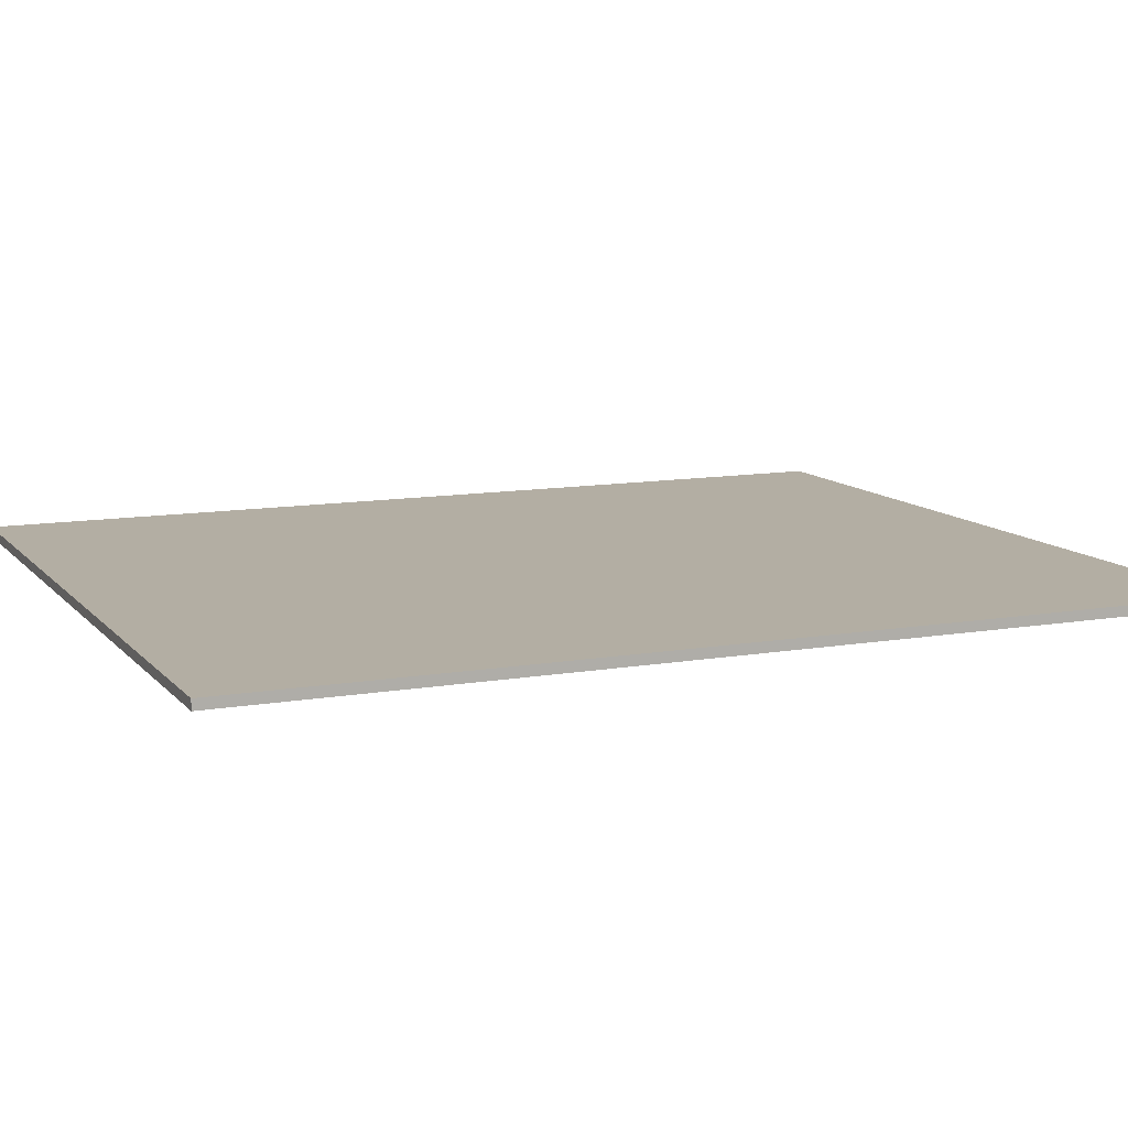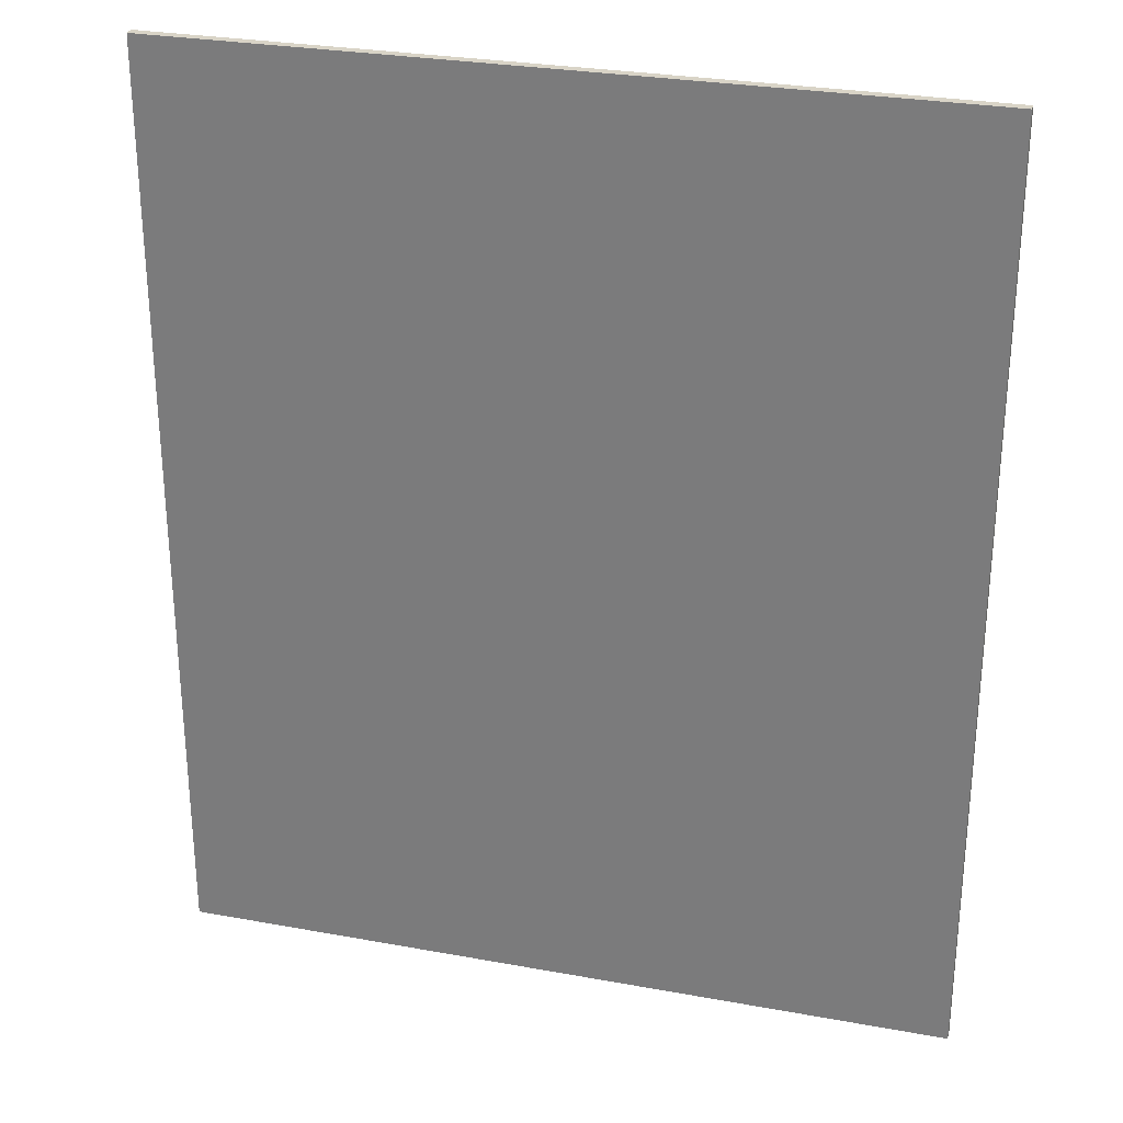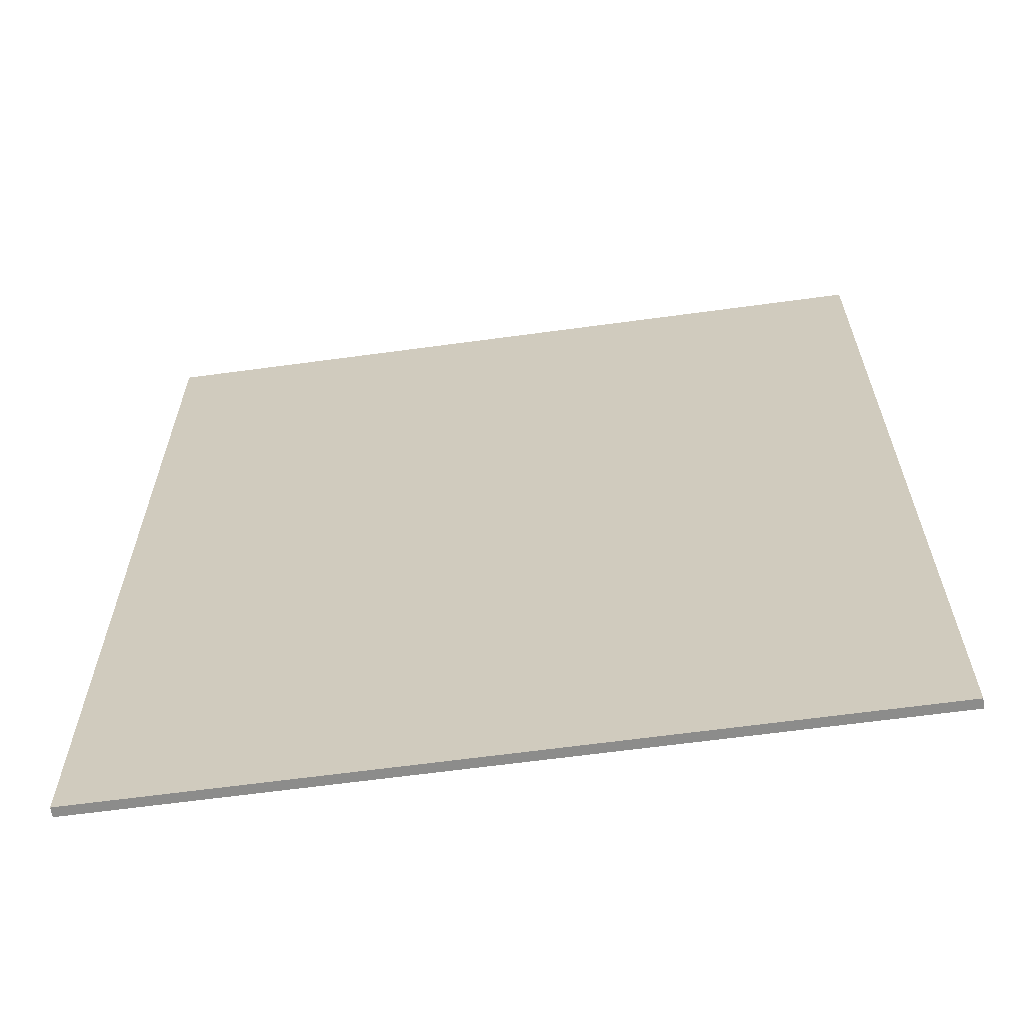
<metadata>
{"format":"obj","ext":"obj","renderer":"f3d","projection":"perspective","resolution":1024,"background":"white","views":[{"elev":11.0,"azim":66.6,"up":"+Y"},{"elev":28.4,"azim":15.4,"up":"+Z"},{"elev":-64.1,"azim":7.8,"up":"+Z"}]}
</metadata>
<code>
v 0.5 0 0.6
v 0.5 0 -0.6
v -0.5 0 -0.6
v -0.5 0 0.6
v -0.5 -0.0125 0.6
v 0.5 -0.0125 0.6
v 0.5 0 0.6
v -0.5 0 0.6
v -0.5 -0.0125 -0.6
v -0.5 -0.0125 0.6
v -0.5 0 0.6
v -0.5 0 -0.6
v 0.5 -0.0125 -0.6
v -0.5 -0.0125 -0.6
v -0.5 0 -0.6
v 0.5 0 -0.6
v 0.5 -0.0125 0.6
v 0.5 -0.0125 -0.6
v 0.5 0 -0.6
v 0.5 0 0.6
v -0.5 -0.0125 -0.6
v -0.448 -0.0125 -0.009405
v -0.5 -0.0125 0.6
v -0.5 -0.0125 0.6
v -0.448 -0.0125 -0.009405
v -0.4459 -0.0125 0.04849
v -0.5 -0.0125 0.6
v -0.4459 -0.0125 0.04849
v -0.4394 -0.0125 0.1053
v -0.5 -0.0125 0.6
v -0.4394 -0.0125 0.1053
v -0.427 -0.0125 0.1643
v -0.5 -0.0125 0.6
v -0.427 -0.0125 0.1643
v -0.4109 -0.0125 0.2162
v -0.5 -0.0125 0.6
v -0.4109 -0.0125 0.2162
v -0.3884 -0.0125 0.2695
v -0.5 -0.0125 0.6
v -0.3884 -0.0125 0.2695
v -0.3612 -0.0125 0.3196
v -0.5 -0.0125 0.6
v -0.3612 -0.0125 0.3196
v -0.3332 -0.0125 0.3605
v -0.5 -0.0125 0.6
v -0.3332 -0.0125 0.3605
v -0.3017 -0.0125 0.3986
v -0.5 -0.0125 0.6
v -0.3017 -0.0125 0.3986
v -0.2654 -0.0125 0.4341
v -0.5 -0.0125 0.6
v -0.2654 -0.0125 0.4341
v -0.2289 -0.0125 0.4634
v -0.5 -0.0125 0.6
v -0.2289 -0.0125 0.4634
v -0.1872 -0.0125 0.4898
v -0.5 -0.0125 0.6
v -0.1872 -0.0125 0.4898
v -0.1411 -0.0125 0.5128
v -0.5 -0.0125 0.6
v -0.1411 -0.0125 0.5128
v -0.0903 -0.0125 0.5316
v -0.5 -0.0125 0.6
v -0.0903 -0.0125 0.5316
v -0.03986 -0.0125 0.5441
v -0.5 -0.0125 0.6
v -0.03986 -0.0125 0.5441
v 0.00703 -0.0125 0.5508
v -0.5 -0.0125 0.6
v 0.00703 -0.0125 0.5508
v 0.05665 -0.0125 0.553
v -0.5 -0.0125 0.6
v 0.05665 -0.0125 0.553
v 0.1035 -0.0125 0.551
v 0.5 -0.0125 0.6
v 0.5 -0.0125 0.6
v 0.1035 -0.0125 0.551
v 0.1561 -0.0125 0.543
v 0.5 -0.0125 0.6
v 0.1561 -0.0125 0.543
v 0.1987 -0.0125 0.531
v 0.35 -0.0125 0.525
v 0.5 -0.0125 0.6
v 0.35 -0.0125 0.525
v 0.406 -0.0125 0.525
v 0.5 -0.0125 0.6
v 0.406 -0.0125 0.525
v 0.406 -0.0125 0.147
v 0.5 -0.0125 0.6
v 0.406 -0.0125 0.147
v 0.448 -0.0125 -0.2581
v 0.5 -0.0125 -0.6
v 0.35 -0.0125 0.525
v 0.1987 -0.0125 0.531
v 0.2525 -0.0125 0.5098
v 0.35 -0.0125 0.525
v 0.2525 -0.0125 0.5098
v 0.3044 -0.0125 0.4835
v 0.35 -0.0125 0.525
v 0.3044 -0.0125 0.4835
v 0.3194 -0.0125 0.4749
v 0.5 -0.0125 -0.6
v 0.448 -0.0125 -0.2581
v 0.4291 -0.0125 -0.3013
v 0.5 -0.0125 -0.6
v 0.4291 -0.0125 -0.3013
v 0.4033 -0.0125 -0.3499
v 0.5 -0.0125 -0.6
v 0.4033 -0.0125 -0.3499
v 0.3761 -0.0125 -0.3914
v 0.5 -0.0125 -0.6
v 0.3761 -0.0125 -0.3914
v 0.3464 -0.0125 -0.4275
v 0.5 -0.0125 -0.6
v 0.3464 -0.0125 -0.4275
v 0.315 -0.0125 -0.4582
v 0.5 -0.0125 -0.6
v 0.315 -0.0125 -0.4582
v 0.281 -0.0125 -0.4839
v 0.5 -0.0125 -0.6
v 0.281 -0.0125 -0.4839
v 0.2438 -0.0125 -0.5055
v 0.5 -0.0125 -0.6
v 0.2438 -0.0125 -0.5055
v 0.2002 -0.0125 -0.5246
v 0.5 -0.0125 -0.6
v 0.2002 -0.0125 -0.5246
v 0.1537 -0.0125 -0.5386
v 0.5 -0.0125 -0.6
v 0.1537 -0.0125 -0.5386
v 0.106 -0.0125 -0.5479
v 0.5 -0.0125 -0.6
v 0.106 -0.0125 -0.5479
v 0.05296 -0.0125 -0.5524
v 0.5 -0.0125 -0.6
v 0.05296 -0.0125 -0.5524
v 0.02932 -0.0125 -0.553
v -0.5 -0.0125 -0.6
v -0.5 -0.0125 -0.6
v 0.02932 -0.0125 -0.553
v -0.0197 -0.0125 -0.5504
v -0.5 -0.0125 -0.6
v -0.0197 -0.0125 -0.5504
v -0.06577 -0.0125 -0.543
v -0.5 -0.0125 -0.6
v -0.06577 -0.0125 -0.543
v -0.1129 -0.0125 -0.5302
v -0.5 -0.0125 -0.6
v -0.1129 -0.0125 -0.5302
v -0.1615 -0.0125 -0.5111
v -0.5 -0.0125 -0.6
v -0.1615 -0.0125 -0.5111
v -0.2063 -0.0125 -0.4871
v -0.5 -0.0125 -0.6
v -0.2063 -0.0125 -0.4871
v -0.2493 -0.0125 -0.4577
v -0.5 -0.0125 -0.6
v -0.2493 -0.0125 -0.4577
v -0.2884 -0.0125 -0.4234
v -0.5 -0.0125 -0.6
v -0.2884 -0.0125 -0.4234
v -0.3036 -0.0125 -0.4084
v -0.5 -0.0125 -0.6
v -0.3036 -0.0125 -0.4084
v -0.3384 -0.0125 -0.3668
v -0.5 -0.0125 -0.6
v -0.3384 -0.0125 -0.3668
v -0.3651 -0.0125 -0.3268
v -0.5 -0.0125 -0.6
v -0.3651 -0.0125 -0.3268
v -0.389 -0.0125 -0.2824
v -0.5 -0.0125 -0.6
v -0.389 -0.0125 -0.2824
v -0.4119 -0.0125 -0.2291
v -0.5 -0.0125 -0.6
v -0.4119 -0.0125 -0.2291
v -0.4286 -0.0125 -0.1746
v -0.5 -0.0125 -0.6
v -0.4286 -0.0125 -0.1746
v -0.4399 -0.0125 -0.1195
v -0.5 -0.0125 -0.6
v -0.4399 -0.0125 -0.1195
v -0.4464 -0.0125 -0.05969
v -0.5 -0.0125 -0.6
v -0.4464 -0.0125 -0.05969
v -0.448 -0.0125 -0.009405
v -0.2647 -0.0125 0.05732
v -0.266 -0.0125 0.004595
v -0.2639 -0.0125 -0.05367
v -0.2569 -0.0125 -0.1119
v -0.2647 -0.0125 0.05732
v -0.2569 -0.0125 -0.1119
v -0.2439 -0.0125 -0.1721
v -0.2592 -0.0125 0.1203
v -0.2489 -0.0125 0.1837
v -0.2592 -0.0125 0.1203
v -0.2439 -0.0125 -0.1721
v -0.2278 -0.0125 -0.2216
v -0.2489 -0.0125 0.1837
v -0.2278 -0.0125 -0.2216
v -0.2055 -0.0125 -0.2721
v -0.2346 -0.0125 0.2396
v -0.2188 -0.0125 0.2855
v -0.2346 -0.0125 0.2396
v -0.2055 -0.0125 -0.2721
v -0.1816 -0.0125 -0.3134
v -0.2188 -0.0125 0.2855
v -0.1816 -0.0125 -0.3134
v -0.1684 -0.0125 -0.3329
v -0.1984 -0.0125 0.3303
v -0.1748 -0.0125 0.3693
v -0.1984 -0.0125 0.3303
v -0.1684 -0.0125 -0.3329
v -0.1418 -0.0125 -0.3655
v -0.1748 -0.0125 0.3693
v -0.1418 -0.0125 -0.3655
v -0.1075 -0.0125 -0.3982
v -0.1457 -0.0125 0.4051
v -0.1159 -0.0125 0.433
v -0.1457 -0.0125 0.4051
v -0.1075 -0.0125 -0.3982
v -0.07571 -0.0125 -0.4219
v -0.1159 -0.0125 0.433
v -0.07571 -0.0125 -0.4219
v -0.03919 -0.0125 -0.4422
v -0.08266 -0.0125 0.4566
v -0.04777 -0.0125 0.4746
v -0.08266 -0.0125 0.4566
v -0.03919 -0.0125 -0.4422
v 0.000725 -0.0125 -0.4573
v -0.04777 -0.0125 0.4746
v 0.000725 -0.0125 -0.4573
v 0.04038 -0.0125 -0.4659
v -0.01073 -0.0125 0.4873
v 0.02597 -0.0125 0.4946
v -0.01073 -0.0125 0.4873
v 0.04038 -0.0125 -0.4659
v 0.08619 -0.0125 -0.469
v 0.02597 -0.0125 0.4946
v 0.08619 -0.0125 -0.469
v 0.1261 -0.0125 -0.4667
v 0.06453 -0.0125 0.497
v 0.09055 -0.0125 0.4955
v 0.06453 -0.0125 0.497
v 0.1261 -0.0125 -0.4667
v 0.1637 -0.0125 -0.4597
v 0.09055 -0.0125 0.4955
v 0.1637 -0.0125 -0.4597
v 0.2019 -0.0125 -0.4471
v 0.1219 -0.0125 0.49
v 0.1505 -0.0125 0.4802
v 0.1219 -0.0125 0.49
v 0.2019 -0.0125 -0.4471
v 0.2376 -0.0125 -0.4299
v 0.1505 -0.0125 0.4802
v 0.2376 -0.0125 -0.4299
v 0.2686 -0.0125 -0.4095
v 0.1794 -0.0125 0.4647
v 0.2079 -0.0125 0.4435
v 0.1794 -0.0125 0.4647
v 0.2686 -0.0125 -0.4095
v 0.282 -0.0125 -0.3988
v 0.2079 -0.0125 0.4435
v 0.282 -0.0125 -0.3988
v 0.3142 -0.0125 -0.366
v 0.2371 -0.0125 0.4144
v 0.2594 -0.0125 0.3848
v 0.2371 -0.0125 0.4144
v 0.3142 -0.0125 -0.366
v 0.3402 -0.0125 -0.3327
v 0.2594 -0.0125 0.3848
v 0.3402 -0.0125 -0.3327
v 0.3633 -0.0125 -0.2955
v 0.2689 -0.0125 0.37
v 0.2912 -0.0125 0.3289
v 0.2689 -0.0125 0.37
v 0.3633 -0.0125 -0.2955
v 0.384 -0.0125 -0.2521
v 0.2912 -0.0125 0.3289
v 0.384 -0.0125 -0.2521
v 0.392 -0.0125 -0.231
v 0.3098 -0.0125 0.2843
v 0.392 -0.0125 -0.231
v 0.35 -0.0125 0.147
v 0.3325 -0.0125 0.2166
v 0.3098 -0.0125 0.2843
v 0.392 -0.0125 -0.231
v 0.448 -0.0125 -0.2581
v 0.406 -0.0125 0.147
v 0.35 -0.0125 0.147
v 0.4291 -0.0125 -0.3013
v 0.448 -0.0125 -0.2581
v 0.392 -0.0125 -0.231
v 0.384 -0.0125 -0.2521
v 0.4291 -0.0125 -0.3013
v 0.384 -0.0125 -0.2521
v 0.3633 -0.0125 -0.2955
v 0.4033 -0.0125 -0.3499
v 0.3761 -0.0125 -0.3914
v 0.4033 -0.0125 -0.3499
v 0.3633 -0.0125 -0.2955
v 0.3402 -0.0125 -0.3327
v 0.3761 -0.0125 -0.3914
v 0.3402 -0.0125 -0.3327
v 0.3142 -0.0125 -0.366
v 0.3464 -0.0125 -0.4275
v 0.315 -0.0125 -0.4582
v 0.3464 -0.0125 -0.4275
v 0.3142 -0.0125 -0.366
v 0.282 -0.0125 -0.3988
v 0.315 -0.0125 -0.4582
v 0.282 -0.0125 -0.3988
v 0.2686 -0.0125 -0.4095
v 0.281 -0.0125 -0.4839
v 0.2438 -0.0125 -0.5055
v 0.281 -0.0125 -0.4839
v 0.2686 -0.0125 -0.4095
v 0.2376 -0.0125 -0.4299
v 0.2438 -0.0125 -0.5055
v 0.2376 -0.0125 -0.4299
v 0.2019 -0.0125 -0.4471
v 0.2002 -0.0125 -0.5246
v 0.1537 -0.0125 -0.5386
v 0.2002 -0.0125 -0.5246
v 0.2019 -0.0125 -0.4471
v 0.1637 -0.0125 -0.4597
v 0.1537 -0.0125 -0.5386
v 0.1637 -0.0125 -0.4597
v 0.1261 -0.0125 -0.4667
v 0.106 -0.0125 -0.5479
v 0.1261 -0.0125 -0.4667
v 0.02932 -0.0125 -0.553
v 0.05296 -0.0125 -0.5524
v 0.106 -0.0125 -0.5479
v -0.0197 -0.0125 -0.5504
v 0.02932 -0.0125 -0.553
v 0.1261 -0.0125 -0.4667
v 0.08619 -0.0125 -0.469
v -0.0197 -0.0125 -0.5504
v 0.08619 -0.0125 -0.469
v 0.04038 -0.0125 -0.4659
v -0.06577 -0.0125 -0.543
v -0.1129 -0.0125 -0.5302
v -0.06577 -0.0125 -0.543
v 0.04038 -0.0125 -0.4659
v 0.000725 -0.0125 -0.4573
v -0.1129 -0.0125 -0.5302
v 0.000725 -0.0125 -0.4573
v -0.03919 -0.0125 -0.4422
v -0.1615 -0.0125 -0.5111
v -0.2063 -0.0125 -0.4871
v -0.1615 -0.0125 -0.5111
v -0.03919 -0.0125 -0.4422
v -0.07571 -0.0125 -0.4219
v -0.2063 -0.0125 -0.4871
v -0.07571 -0.0125 -0.4219
v -0.1075 -0.0125 -0.3982
v -0.2493 -0.0125 -0.4577
v -0.2884 -0.0125 -0.4234
v -0.2493 -0.0125 -0.4577
v -0.1075 -0.0125 -0.3982
v -0.1418 -0.0125 -0.3655
v -0.2884 -0.0125 -0.4234
v -0.1418 -0.0125 -0.3655
v -0.1684 -0.0125 -0.3329
v -0.3036 -0.0125 -0.4084
v -0.3384 -0.0125 -0.3668
v -0.3036 -0.0125 -0.4084
v -0.1684 -0.0125 -0.3329
v -0.1816 -0.0125 -0.3134
v -0.3384 -0.0125 -0.3668
v -0.1816 -0.0125 -0.3134
v -0.2055 -0.0125 -0.2721
v -0.3651 -0.0125 -0.3268
v -0.389 -0.0125 -0.2824
v -0.3651 -0.0125 -0.3268
v -0.2055 -0.0125 -0.2721
v -0.2278 -0.0125 -0.2216
v -0.389 -0.0125 -0.2824
v -0.2278 -0.0125 -0.2216
v -0.2439 -0.0125 -0.1721
v -0.4119 -0.0125 -0.2291
v -0.4286 -0.0125 -0.1746
v -0.4119 -0.0125 -0.2291
v -0.2439 -0.0125 -0.1721
v -0.2569 -0.0125 -0.1119
v -0.4286 -0.0125 -0.1746
v -0.2569 -0.0125 -0.1119
v -0.2639 -0.0125 -0.05367
v -0.4399 -0.0125 -0.1195
v -0.2639 -0.0125 -0.05367
v -0.448 -0.0125 -0.009405
v -0.4464 -0.0125 -0.05969
v -0.4399 -0.0125 -0.1195
v -0.4459 -0.0125 0.04849
v -0.448 -0.0125 -0.009405
v -0.2639 -0.0125 -0.05367
v -0.266 -0.0125 0.004595
v -0.4459 -0.0125 0.04849
v -0.266 -0.0125 0.004595
v -0.2647 -0.0125 0.05732
v -0.4394 -0.0125 0.1053
v -0.427 -0.0125 0.1643
v -0.4394 -0.0125 0.1053
v -0.2647 -0.0125 0.05732
v -0.2592 -0.0125 0.1203
v -0.427 -0.0125 0.1643
v -0.2592 -0.0125 0.1203
v -0.2489 -0.0125 0.1837
v -0.4109 -0.0125 0.2162
v -0.3884 -0.0125 0.2695
v -0.4109 -0.0125 0.2162
v -0.2489 -0.0125 0.1837
v -0.2346 -0.0125 0.2396
v -0.3884 -0.0125 0.2695
v -0.2346 -0.0125 0.2396
v -0.2188 -0.0125 0.2855
v -0.3612 -0.0125 0.3196
v -0.3332 -0.0125 0.3605
v -0.3612 -0.0125 0.3196
v -0.2188 -0.0125 0.2855
v -0.1984 -0.0125 0.3303
v -0.3332 -0.0125 0.3605
v -0.1984 -0.0125 0.3303
v -0.1748 -0.0125 0.3693
v -0.3017 -0.0125 0.3986
v -0.2654 -0.0125 0.4341
v -0.3017 -0.0125 0.3986
v -0.1748 -0.0125 0.3693
v -0.1457 -0.0125 0.4051
v -0.2654 -0.0125 0.4341
v -0.1457 -0.0125 0.4051
v -0.1159 -0.0125 0.433
v -0.2289 -0.0125 0.4634
v -0.1872 -0.0125 0.4898
v -0.2289 -0.0125 0.4634
v -0.1159 -0.0125 0.433
v -0.08266 -0.0125 0.4566
v -0.1872 -0.0125 0.4898
v -0.08266 -0.0125 0.4566
v -0.04777 -0.0125 0.4746
v -0.1411 -0.0125 0.5128
v -0.0903 -0.0125 0.5316
v -0.1411 -0.0125 0.5128
v -0.04777 -0.0125 0.4746
v -0.01073 -0.0125 0.4873
v -0.0903 -0.0125 0.5316
v -0.01073 -0.0125 0.4873
v 0.02597 -0.0125 0.4946
v -0.03986 -0.0125 0.5441
v 0.00703 -0.0125 0.5508
v -0.03986 -0.0125 0.5441
v 0.02597 -0.0125 0.4946
v 0.06453 -0.0125 0.497
v 0.00703 -0.0125 0.5508
v 0.06453 -0.0125 0.497
v 0.09055 -0.0125 0.4955
v 0.05665 -0.0125 0.553
v 0.1035 -0.0125 0.551
v 0.05665 -0.0125 0.553
v 0.09055 -0.0125 0.4955
v 0.1219 -0.0125 0.49
v 0.1035 -0.0125 0.551
v 0.1219 -0.0125 0.49
v 0.1505 -0.0125 0.4802
v 0.1561 -0.0125 0.543
v 0.1987 -0.0125 0.531
v 0.1561 -0.0125 0.543
v 0.1505 -0.0125 0.4802
v 0.1794 -0.0125 0.4647
v 0.1987 -0.0125 0.531
v 0.1794 -0.0125 0.4647
v 0.2079 -0.0125 0.4435
v 0.2525 -0.0125 0.5098
v 0.3044 -0.0125 0.4835
v 0.2525 -0.0125 0.5098
v 0.2079 -0.0125 0.4435
v 0.2371 -0.0125 0.4144
v 0.3044 -0.0125 0.4835
v 0.2371 -0.0125 0.4144
v 0.2594 -0.0125 0.3848
v 0.3194 -0.0125 0.4749
v 0.3194 -0.0125 0.4749
v 0.2594 -0.0125 0.3848
v 0.2689 -0.0125 0.37
v 0.3194 -0.0125 0.4749
v 0.2689 -0.0125 0.37
v 0.2912 -0.0125 0.3289
v 0.35 -0.0125 0.525
v 0.406 -0.0125 0.525
v 0.35 -0.0125 0.525
v 0.2912 -0.0125 0.3289
v 0.3098 -0.0125 0.2843
v 0.406 -0.0125 0.525
v 0.3098 -0.0125 0.2843
v 0.3325 -0.0125 0.2166
v 0.406 -0.0125 0.525
v 0.3325 -0.0125 0.2166
v 0.35 -0.0125 0.147
v 0.406 -0.0125 0.147
g mesh3065514
f 1 2 3
f 3 4 1
f 5 6 7
f 7 8 5
f 9 10 11
f 11 12 9
f 13 14 15
f 15 16 13
f 17 18 19
f 19 20 17
f 21 22 23
f 24 25 26
f 27 28 29
f 30 31 32
f 33 34 35
f 36 37 38
f 39 40 41
f 42 43 44
f 45 46 47
f 48 49 50
f 51 52 53
f 54 55 56
f 57 58 59
f 60 61 62
f 63 64 65
f 66 67 68
f 69 70 71
f 72 73 74
f 74 75 72
f 76 77 78
f 79 80 81
f 81 82 79
f 83 84 85
f 86 87 88
f 89 90 91
f 91 92 89
f 93 94 95
f 96 97 98
f 99 100 101
f 102 103 104
f 105 106 107
f 108 109 110
f 111 112 113
f 114 115 116
f 117 118 119
f 120 121 122
f 123 124 125
f 126 127 128
f 129 130 131
f 132 133 134
f 135 136 137
f 137 138 135
f 139 140 141
f 142 143 144
f 145 146 147
f 148 149 150
f 151 152 153
f 154 155 156
f 157 158 159
f 160 161 162
f 163 164 165
f 166 167 168
f 169 170 171
f 172 173 174
f 175 176 177
f 178 179 180
f 181 182 183
f 184 185 186
f 187 188 189
f 189 190 187
f 191 192 193
f 193 194 191
f 195 196 197
f 197 198 195
f 199 200 201
f 201 202 199
f 203 204 205
f 205 206 203
f 207 208 209
f 209 210 207
f 211 212 213
f 213 214 211
f 215 216 217
f 217 218 215
f 219 220 221
f 221 222 219
f 223 224 225
f 225 226 223
f 227 228 229
f 229 230 227
f 231 232 233
f 233 234 231
f 235 236 237
f 237 238 235
f 239 240 241
f 241 242 239
f 243 244 245
f 245 246 243
f 247 248 249
f 249 250 247
f 251 252 253
f 253 254 251
f 255 256 257
f 257 258 255
f 259 260 261
f 261 262 259
f 263 264 265
f 265 266 263
f 267 268 269
f 269 270 267
f 271 272 273
f 273 274 271
f 275 276 277
f 277 278 275
f 279 280 281
f 281 282 279
f 283 284 285
f 285 286 283
f 287 288 289
f 289 290 287
f 291 292 293
f 293 294 291
f 295 296 297
f 297 298 295
f 299 300 301
f 301 302 299
f 303 304 305
f 305 306 303
f 307 308 309
f 309 310 307
f 311 312 313
f 313 314 311
f 315 316 317
f 317 318 315
f 319 320 321
f 321 322 319
f 323 324 325
f 325 326 323
f 327 328 329
f 329 330 327
f 331 332 333
f 333 334 331
f 335 336 337
f 337 338 335
f 339 340 341
f 341 342 339
f 343 344 345
f 345 346 343
f 347 348 349
f 349 350 347
f 351 352 353
f 353 354 351
f 355 356 357
f 357 358 355
f 359 360 361
f 361 362 359
f 363 364 365
f 365 366 363
f 367 368 369
f 369 370 367
f 371 372 373
f 373 374 371
f 375 376 377
f 377 378 375
f 379 380 381
f 381 382 379
f 383 384 385
f 385 386 383
f 387 388 389
f 389 390 387
f 391 392 393
f 393 394 391
f 395 396 397
f 397 398 395
f 399 400 401
f 401 402 399
f 403 404 405
f 405 406 403
f 407 408 409
f 409 410 407
f 411 412 413
f 413 414 411
f 415 416 417
f 417 418 415
f 419 420 421
f 421 422 419
f 423 424 425
f 425 426 423
f 427 428 429
f 429 430 427
f 431 432 433
f 433 434 431
f 435 436 437
f 437 438 435
f 439 440 441
f 441 442 439
f 443 444 445
f 445 446 443
f 447 448 449
f 449 450 447
f 451 452 453
f 453 454 451
f 455 456 457
f 457 458 455
f 459 460 461
f 461 462 459
f 463 464 465
f 465 466 463
f 467 468 469
f 469 470 467
f 471 472 473
f 473 474 471
f 475 476 477
f 477 478 475
f 479 480 481
f 481 482 479
f 483 484 485
f 486 487 488
f 488 489 486
f 490 491 492
f 492 493 490
f 494 495 496
f 497 498 499
f 499 500 497

</code>
